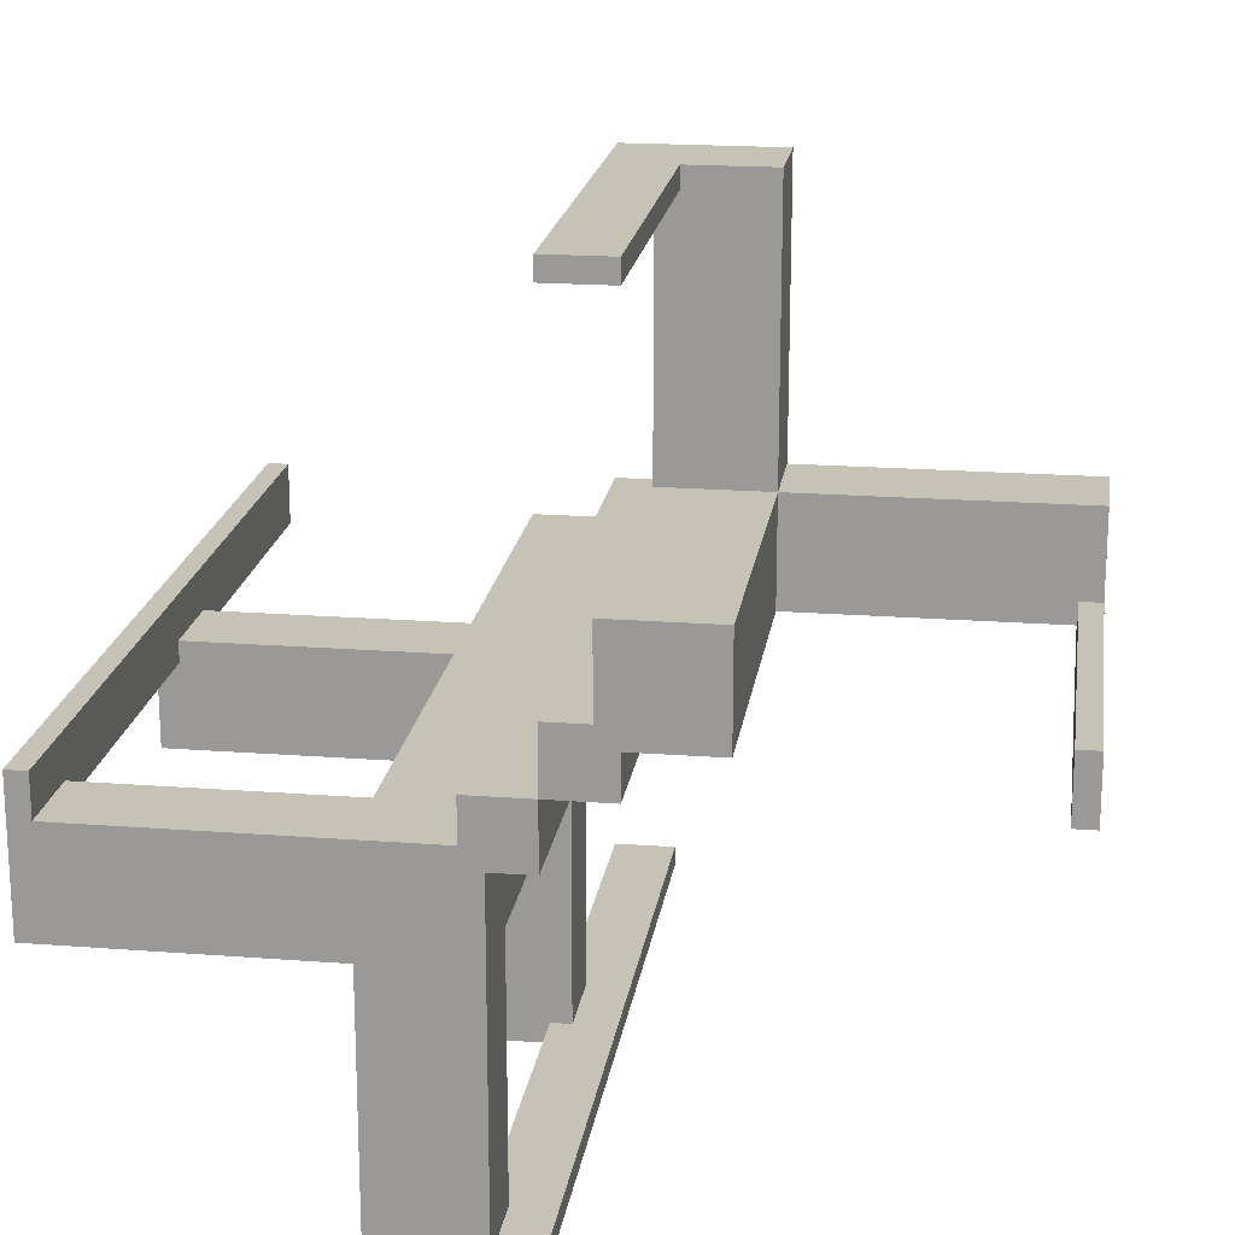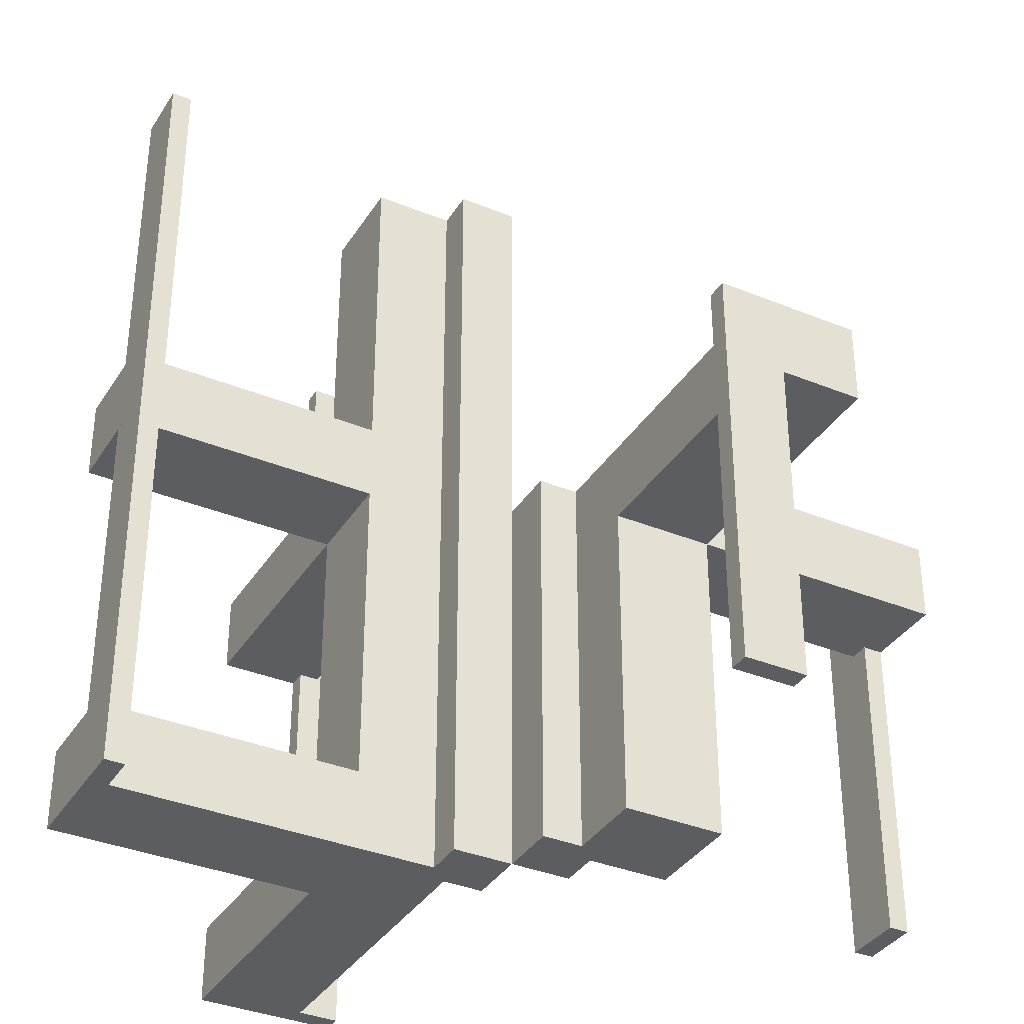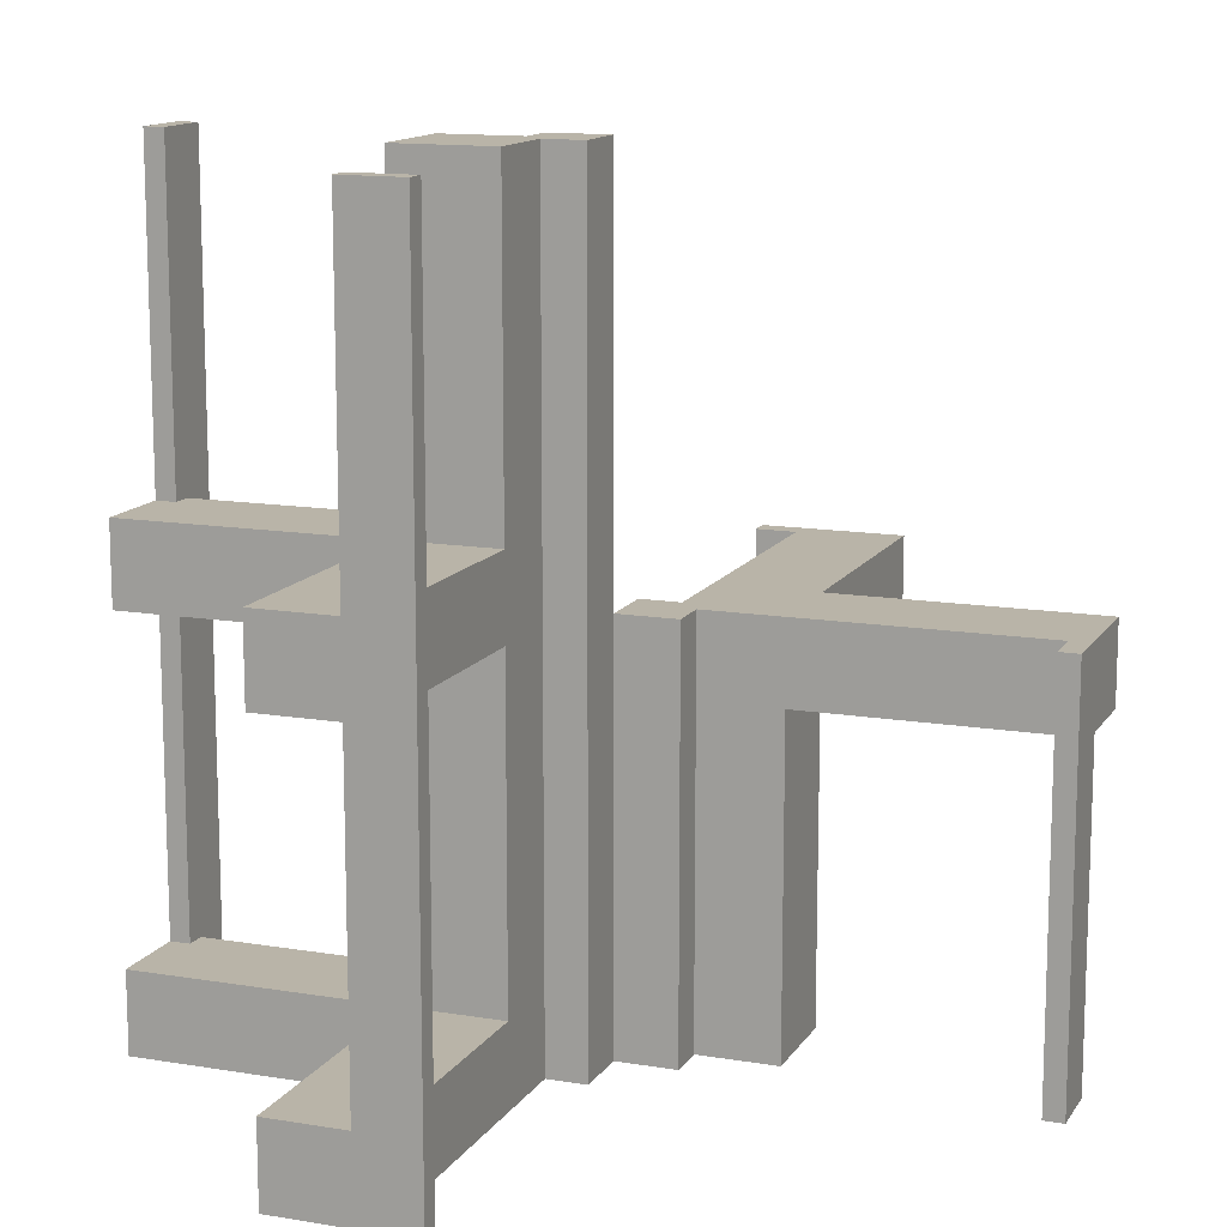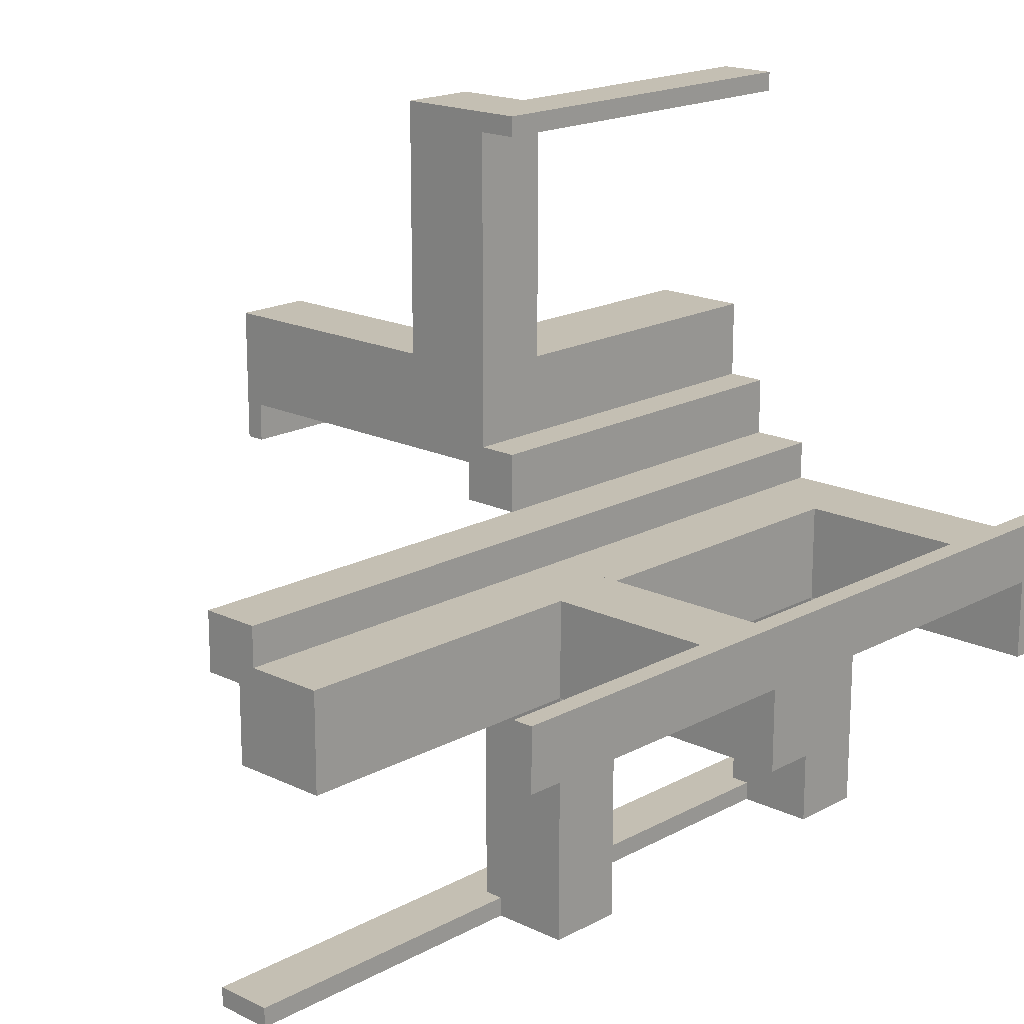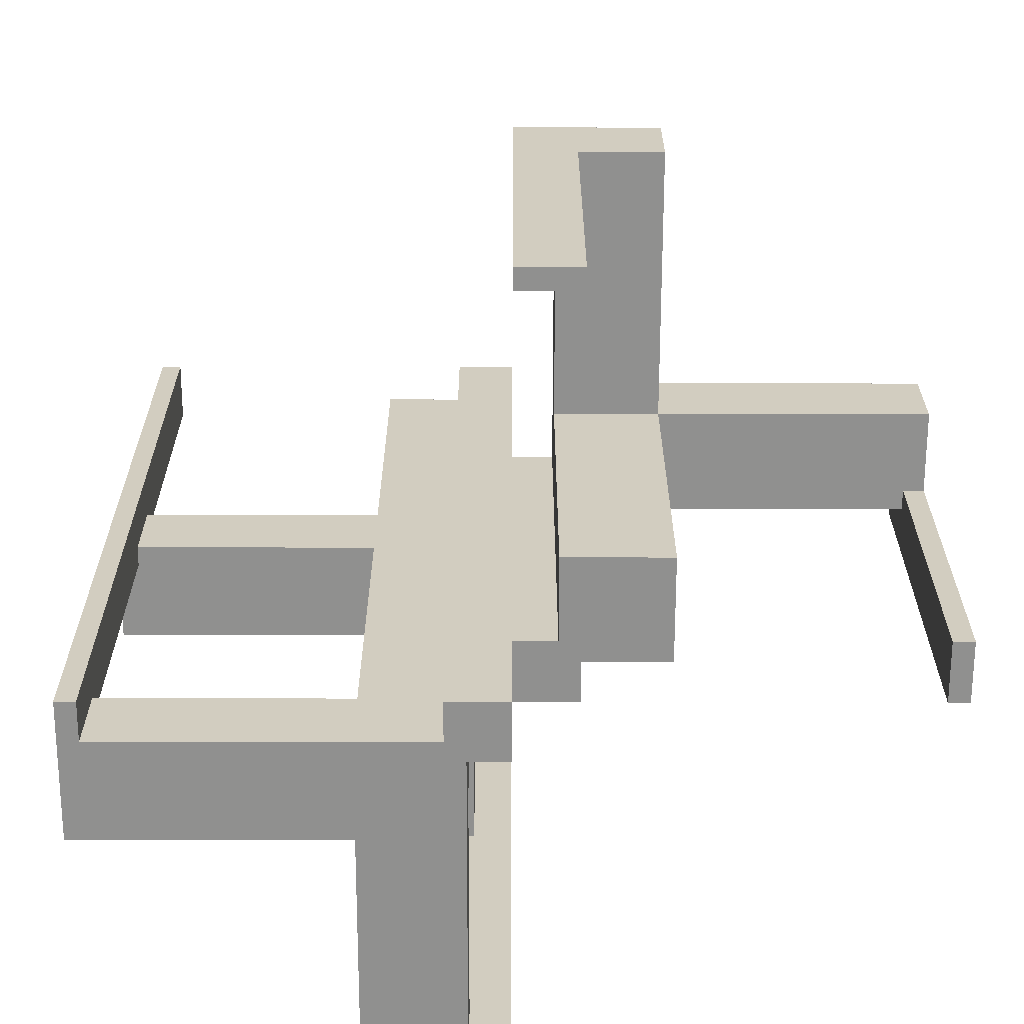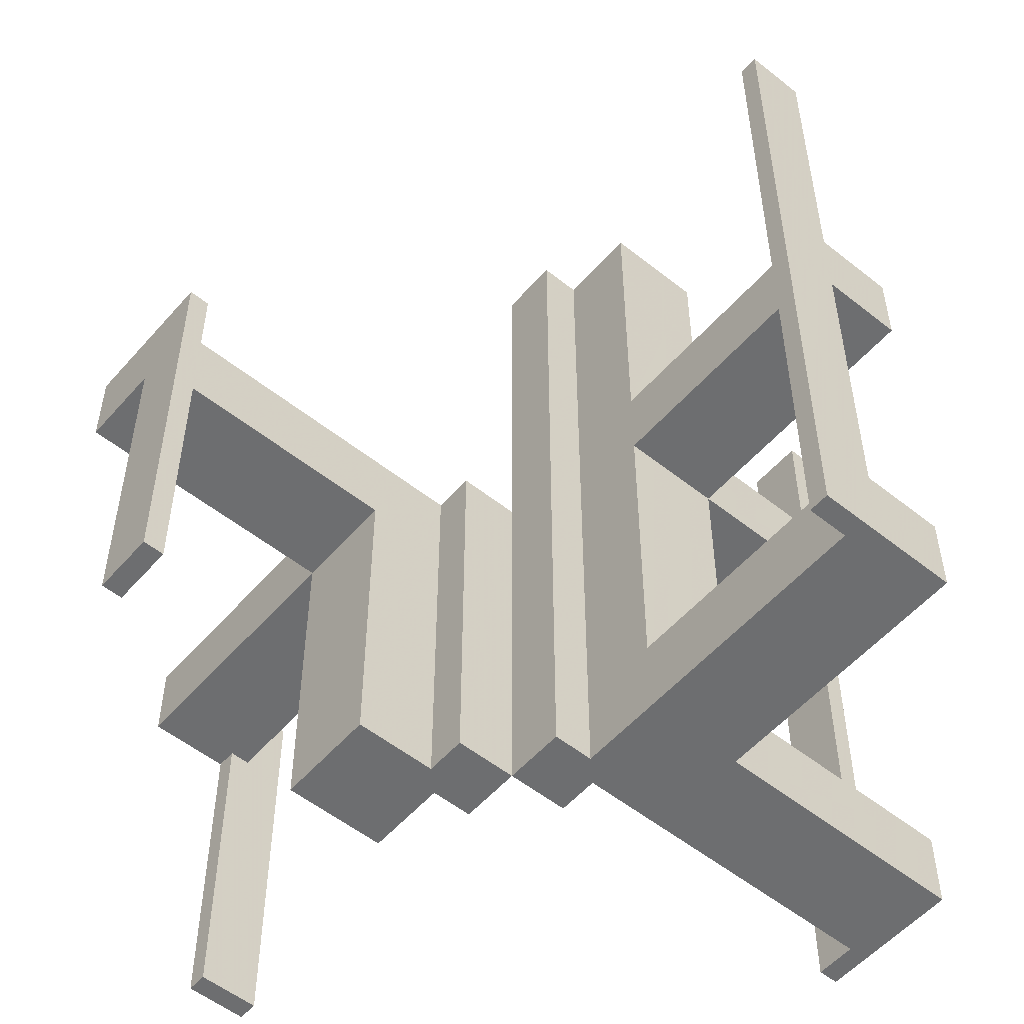
<metadata>
{"format":"obj","ext":"obj","renderer":"f3d","projection":"perspective","resolution":1024,"background":"white","views":[{"elev":19.3,"azim":-171.8,"up":"+Y"},{"elev":-35.9,"azim":151.7,"up":"+Z"},{"elev":13.1,"azim":110.9,"up":"+Z"},{"elev":17.8,"azim":43.4,"up":"+Y"},{"elev":-65.5,"azim":179.9,"up":"+Z"},{"elev":-54.2,"azim":-40.2,"up":"+Z"}]}
</metadata>
<code>
v 0 0 0
v 0 0 -0.5
v 0 0 0.5
v 0 -0.075 0
v 0 -0.075 -0.5
v 0 -0.075 0.5
v 0 -0.475 0
v 0 -0.475 -0.5
v 0 -0.475 0.5
v 0 -0.5 0
v 0 -0.5 -0.5
v 0 -0.5 0.5
v 0 0.5 0
v 0 0.5 -0.5
v 0 0.475 0
v 0 0.475 -0.5
v 0 0.075 0
v 0 0.075 -0.5
v -0.075 0 0
v -0.075 0 -0.5
v -0.075 0.05 0
v -0.075 0.05 -0.5
v -0.075 0.5 0
v -0.075 0.5 -0.5
v -0.075 0.5 -0.1
v -0.075 0.475 0
v -0.075 0.475 -0.5
v -0.075 0.475 -0.1
v -0.475 0 0
v -0.475 0 -0.5
v -0.475 0.05 0
v -0.475 0.05 -0.1
v -0.475 0.075 0
v -0.475 0.075 -0.5
v -0.475 0.075 -0.1
v 0.05 -0.075 0
v 0.05 -0.075 -0.5
v 0.05 -0.075 0.5
v 0.05 -0.475 0
v 0.05 -0.475 0.1
v 0.05 -0.475 -0.5
v 0.05 -0.475 -0.4
v 0.05 -0.175 0
v 0.05 -0.175 0.05
v 0.05 -0.175 0.1
v 0.05 -0.175 0.5
v 0.05 -0.175 -0.45
v 0.05 -0.175 -0.4
v 0.05 -0.05 0
v 0.05 -0.05 0.05
v 0.05 -0.05 0.1
v 0.05 -0.05 -0.5
v 0.05 -0.05 0.5
v 0.05 -0.05 -0.45
v 0.05 -0.05 -0.4
v 0.175 -0.5 0
v 0.175 -0.5 0.1
v 0.175 -0.5 -0.5
v 0.175 -0.5 -0.4
v 0.175 -0.175 0
v 0.175 -0.175 0.05
v 0.175 -0.175 0.1
v 0.175 -0.175 -0.5
v 0.175 -0.175 0.5
v 0.175 -0.175 -0.45
v 0.175 -0.175 -0.4
v 0.175 -0.05 0
v 0.175 -0.05 0.05
v 0.175 -0.05 0.1
v 0.175 -0.05 -0.5
v 0.175 -0.05 0.5
v 0.175 -0.05 -0.45
v 0.175 -0.05 -0.4
v -0.5 0 0
v -0.5 0 -0.5
v -0.5 0.175 0
v -0.5 0.175 -0.1
v -0.5 0.075 0
v -0.5 0.075 -0.5
v -0.5 0.075 -0.1
v 0.5 0 0
v 0.5 0 -0.5
v 0.5 0 0.5
v 0.5 -0.075 0
v 0.5 -0.075 0.1
v 0.5 -0.075 -0.5
v 0.5 -0.075 0.5
v 0.5 -0.075 -0.4
v 0.5 -0.175 0
v 0.5 -0.175 0.1
v 0.5 -0.175 -0.5
v 0.5 -0.175 -0.4
v -0.175 0.05 -0.5
v -0.175 0.05 -0.1
v -0.175 0.05 -0.05
v -0.175 0.175 0
v -0.175 0.175 -0.5
v -0.175 0.175 -0.1
v -0.175 0.175 -0.05
v -0.175 0.5 0
v -0.175 0.5 -0.1
v -0.05 0.05 0
v -0.05 0.05 -0.5
v -0.05 0.05 -0.1
v -0.05 0.05 -0.05
v -0.05 0.175 0
v -0.05 0.175 -0.5
v -0.05 0.175 -0.1
v -0.05 0.175 -0.05
v -0.05 0.475 0
v -0.05 0.475 -0.1
v -0.05 0.075 0
v -0.05 0.075 -0.5
v 0.475 0 0
v 0.475 0 -0.5
v 0.475 0 0.5
v 0.475 -0.075 0
v 0.475 -0.075 0.1
v 0.475 -0.075 -0.5
v 0.475 -0.075 0.5
v 0.475 -0.075 -0.4
v 0.475 -0.05 0
v 0.475 -0.05 0.1
v 0.475 -0.05 -0.5
v 0.475 -0.05 -0.4
v 0.075 0 0
v 0.075 0 -0.5
v 0.075 0 0.5
v 0.075 -0.475 0
v 0.075 -0.475 0.1
v 0.075 -0.475 -0.5
v 0.075 -0.475 0.5
v 0.075 -0.475 -0.4
v 0.075 -0.5 0
v 0.075 -0.5 0.1
v 0.075 -0.5 -0.5
v 0.075 -0.5 0.5
v 0.075 -0.5 -0.4
v 0.075 -0.05 0
v 0.075 -0.05 -0.5
v 0.075 -0.05 0.5
f 108 107 103
f 103 104 108
f 104 103 93
f 93 94 104
f 98 97 107
f 107 108 98
f 97 93 103
f 103 107 97
f 94 93 97
f 97 98 94
f 104 94 98
f 98 108 104
f 94 95 105
f 105 104 94
f 105 95 99
f 99 109 105
f 101 25 23
f 23 100 101
f 26 28 111
f 111 110 26
f 26 23 25
f 25 28 26
f 100 23 26
f 106 96 26
f 100 26 96
f 110 106 26
f 99 96 106
f 106 109 99
f 101 100 96
f 96 99 101
f 94 99 95
f 101 99 94
f 109 104 105
f 111 109 110
f 106 110 109
f 104 109 111
f 28 104 111
f 94 28 101
f 25 101 28
f 104 28 94
f 105 102 106
f 106 109 105
f 109 99 95
f 95 105 109
f 77 76 78
f 78 80 77
f 33 31 32
f 32 35 33
f 33 35 80
f 80 78 33
f 77 80 35
f 94 98 35
f 77 35 98
f 32 94 35
f 98 94 95
f 95 99 98
f 94 32 95
f 31 95 32
f 105 95 102
f 31 102 95
f 109 106 99
f 76 99 106
f 98 99 77
f 76 77 99
f 33 76 106
f 78 76 33
f 102 31 33
f 106 102 33
f 113 18 17
f 17 112 113
f 102 103 113
f 113 112 102
f 21 19 20
f 20 22 21
f 21 22 103
f 103 102 21
f 17 18 2
f 2 1 17
f 1 2 20
f 20 19 1
f 22 20 103
f 2 103 20
f 113 103 18
f 2 18 103
f 21 102 19
f 1 19 102
f 112 17 102
f 1 102 17
f 105 102 106
f 106 109 105
f 109 99 95
f 95 105 109
f 77 76 78
f 78 80 77
f 33 31 32
f 32 35 33
f 33 35 80
f 80 78 33
f 77 80 35
f 94 98 35
f 77 35 98
f 32 94 35
f 98 94 95
f 95 99 98
f 94 32 95
f 31 95 32
f 105 95 102
f 31 102 95
f 109 106 99
f 76 99 106
f 98 99 77
f 76 77 99
f 33 76 106
f 78 76 33
f 102 31 33
f 106 102 33
f 94 95 105
f 105 104 94
f 105 95 99
f 99 109 105
f 101 25 23
f 23 100 101
f 26 28 111
f 111 110 26
f 26 23 25
f 25 28 26
f 100 23 26
f 106 96 26
f 100 26 96
f 110 106 26
f 99 96 106
f 106 109 99
f 101 100 96
f 96 99 101
f 94 99 95
f 101 99 94
f 109 104 105
f 111 109 110
f 106 110 109
f 104 109 111
f 28 104 111
f 94 28 101
f 25 101 28
f 104 28 94
f 108 107 103
f 103 104 108
f 104 103 93
f 93 94 104
f 98 97 107
f 107 108 98
f 97 93 103
f 103 107 97
f 94 93 97
f 97 98 94
f 104 94 98
f 98 108 104
f 33 78 79
f 79 34 33
f 29 30 75
f 75 74 29
f 33 34 30
f 30 29 33
f 34 79 75
f 75 30 34
f 79 78 74
f 74 75 79
f 78 33 29
f 29 74 78
f 26 27 24
f 24 23 26
f 15 13 14
f 14 16 15
f 26 15 16
f 16 27 26
f 27 16 14
f 14 24 27
f 24 14 13
f 13 23 24
f 23 13 15
f 15 26 23
f 73 67 49
f 49 55 73
f 55 49 43
f 43 48 55
f 66 60 67
f 67 73 66
f 60 43 49
f 49 67 60
f 48 43 60
f 60 66 48
f 55 48 66
f 66 73 55
f 37 5 4
f 4 36 37
f 49 52 37
f 37 36 49
f 139 126 127
f 127 140 139
f 139 140 52
f 52 49 139
f 4 5 2
f 2 1 4
f 1 2 127
f 127 126 1
f 140 127 52
f 2 52 127
f 37 52 5
f 2 5 52
f 139 49 126
f 1 126 49
f 36 4 49
f 1 49 4
f 117 84 86
f 86 119 117
f 114 115 82
f 82 81 114
f 117 119 115
f 115 114 117
f 119 86 82
f 82 115 119
f 86 84 81
f 81 82 86
f 84 117 114
f 114 81 84
f 129 131 136
f 136 134 129
f 7 10 11
f 11 8 7
f 129 7 8
f 8 131 129
f 131 8 11
f 11 136 131
f 136 11 10
f 10 134 136
f 134 10 7
f 7 129 134
f 37 5 4
f 4 36 37
f 49 52 37
f 37 36 49
f 139 126 127
f 127 140 139
f 139 140 52
f 52 49 139
f 4 5 2
f 2 1 4
f 1 2 127
f 127 126 1
f 140 127 52
f 2 52 127
f 37 52 5
f 2 5 52
f 139 49 126
f 1 126 49
f 36 4 49
f 1 49 4
f 117 84 86
f 86 119 117
f 114 115 82
f 82 81 114
f 117 119 115
f 115 114 117
f 119 86 82
f 82 115 119
f 86 84 81
f 81 82 86
f 84 117 114
f 114 81 84
f 129 131 136
f 136 134 129
f 7 10 11
f 11 8 7
f 129 7 8
f 8 131 129
f 131 8 11
f 11 136 131
f 136 11 10
f 10 134 136
f 134 10 7
f 7 129 134
f 48 47 54
f 54 55 48
f 54 47 65
f 65 72 54
f 92 88 86
f 86 91 92
f 119 121 125
f 125 124 119
f 119 86 88
f 88 121 119
f 91 86 119
f 70 63 119
f 91 119 63
f 124 70 119
f 65 63 70
f 70 72 65
f 92 91 63
f 63 65 92
f 48 65 47
f 92 65 48
f 72 55 54
f 125 72 124
f 70 124 72
f 55 72 125
f 121 55 125
f 48 121 92
f 88 92 121
f 55 121 48
f 54 52 70
f 70 72 54
f 72 65 47
f 47 54 72
f 59 58 136
f 136 138 59
f 131 41 42
f 42 133 131
f 131 133 138
f 138 136 131
f 59 138 133
f 48 66 133
f 59 133 66
f 42 48 133
f 66 48 47
f 47 65 66
f 48 42 47
f 41 47 42
f 54 47 52
f 41 52 47
f 72 70 65
f 58 65 70
f 66 65 59
f 58 59 65
f 131 58 70
f 136 58 131
f 52 41 131
f 70 52 131
f 69 71 53
f 53 51 69
f 51 53 46
f 46 45 51
f 62 64 71
f 71 69 62
f 64 46 53
f 53 71 64
f 45 46 64
f 64 62 45
f 51 45 62
f 62 69 51
f 36 4 6
f 6 38 36
f 53 49 36
f 36 38 53
f 141 128 126
f 126 139 141
f 141 139 49
f 49 53 141
f 6 4 1
f 1 3 6
f 3 1 126
f 126 128 3
f 139 126 49
f 1 49 126
f 36 49 4
f 1 4 49
f 141 53 128
f 3 128 53
f 38 6 53
f 3 53 6
f 120 87 84
f 84 117 120
f 116 114 81
f 81 83 116
f 120 117 114
f 114 116 120
f 117 84 81
f 81 114 117
f 84 87 83
f 83 81 84
f 87 120 116
f 116 83 87
f 132 129 134
f 134 137 132
f 9 12 10
f 10 7 9
f 132 9 7
f 7 129 132
f 129 7 10
f 10 134 129
f 134 10 12
f 12 137 134
f 137 12 9
f 9 132 137
f 36 4 6
f 6 38 36
f 53 49 36
f 36 38 53
f 141 128 126
f 126 139 141
f 141 139 49
f 49 53 141
f 6 4 1
f 1 3 6
f 3 1 126
f 126 128 3
f 139 126 49
f 1 49 126
f 36 49 4
f 1 4 49
f 141 53 128
f 3 128 53
f 38 6 53
f 3 53 6
f 120 87 84
f 84 117 120
f 116 114 81
f 81 83 116
f 120 117 114
f 114 116 120
f 117 84 81
f 81 114 117
f 84 87 83
f 83 81 84
f 87 120 116
f 116 83 87
f 132 129 134
f 134 137 132
f 9 12 10
f 10 7 9
f 132 9 7
f 7 129 132
f 129 7 10
f 10 134 129
f 134 10 12
f 12 137 134
f 137 12 9
f 9 132 137
f 45 44 50
f 50 51 45
f 50 44 61
f 61 68 50
f 90 85 84
f 84 89 90
f 117 118 123
f 123 122 117
f 117 84 85
f 85 118 117
f 89 84 117
f 67 60 117
f 89 117 60
f 122 67 117
f 61 60 67
f 67 68 61
f 90 89 60
f 60 61 90
f 45 61 44
f 90 61 45
f 68 51 50
f 123 68 122
f 67 122 68
f 51 68 123
f 118 51 123
f 45 118 90
f 85 90 118
f 51 118 45
f 50 49 67
f 67 68 50
f 68 61 44
f 44 50 68
f 57 56 134
f 134 135 57
f 129 39 40
f 40 130 129
f 129 130 135
f 135 134 129
f 57 135 130
f 45 62 130
f 57 130 62
f 40 45 130
f 62 45 44
f 44 61 62
f 45 40 44
f 39 44 40
f 50 44 49
f 39 49 44
f 68 67 61
f 56 61 67
f 62 61 57
f 56 57 61
f 129 56 67
f 134 56 129
f 49 39 129
f 67 49 129

</code>
